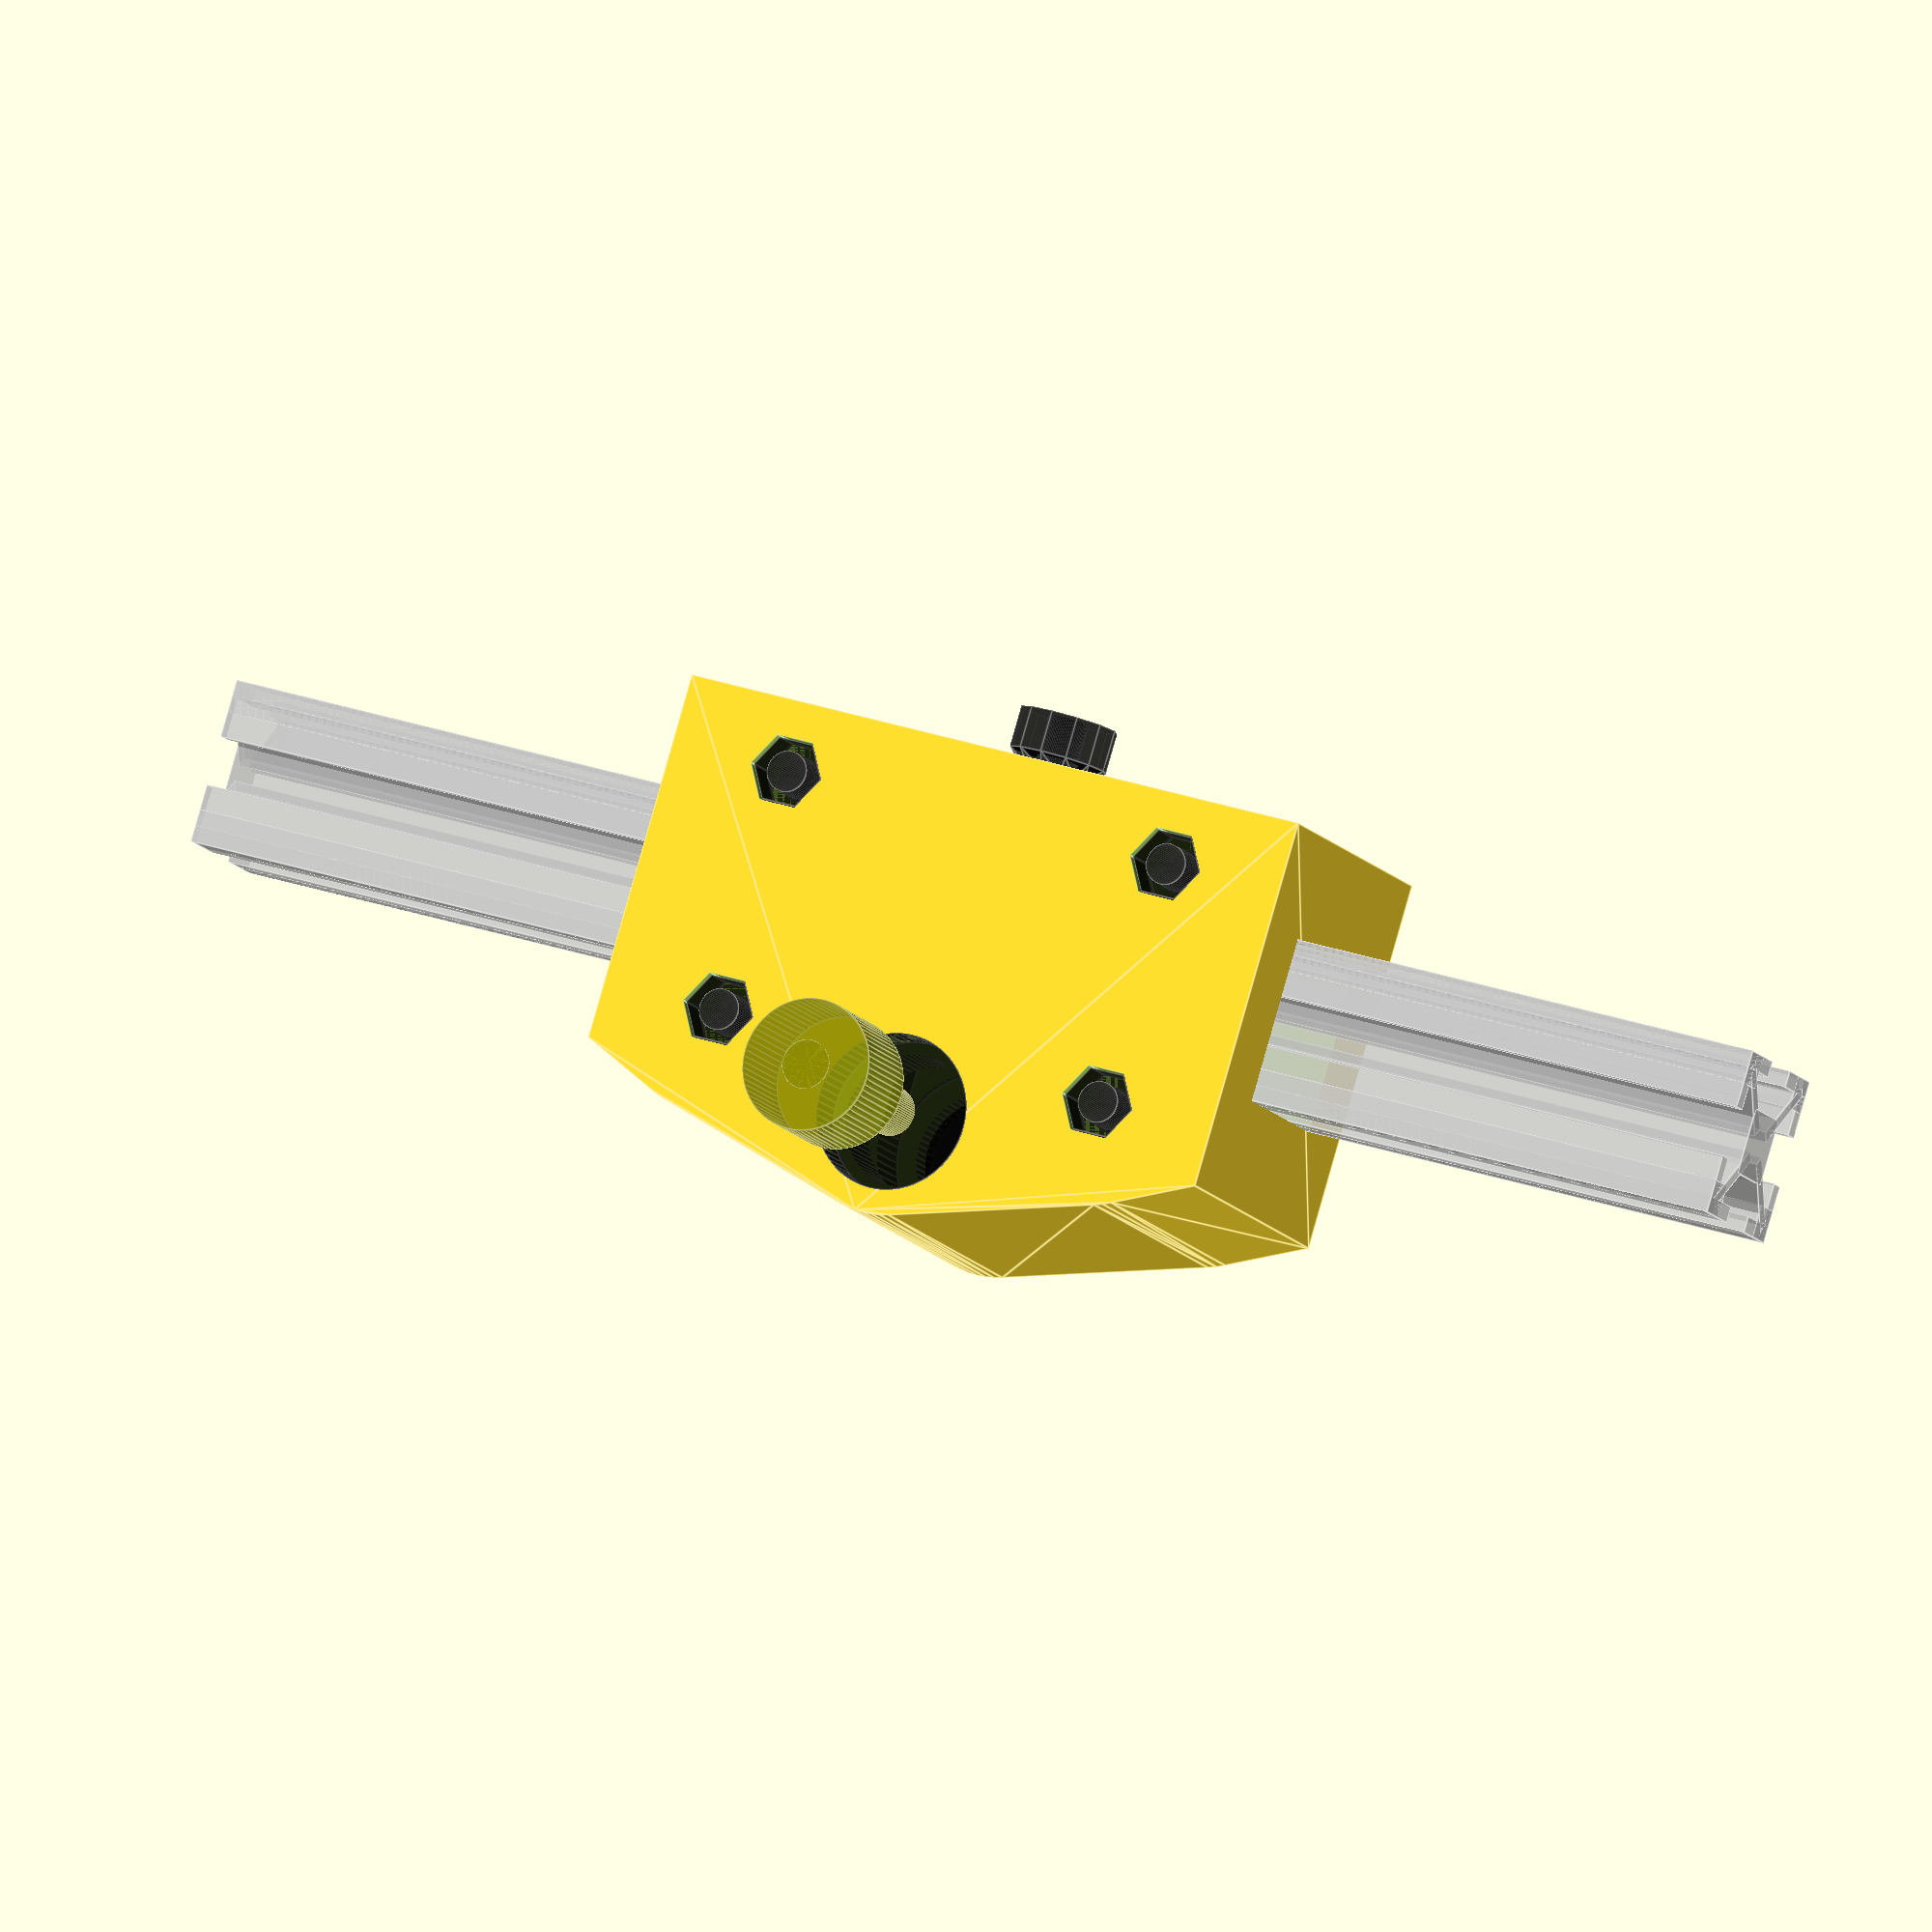
<openscad>

/* 
Belt-and-pinion drive block
Hardware list : 
1x 20x20 extrusion
1x 6mm GT2 belt
1x 5mm bore GT2 pulley
4x 626 bearings (6x19x6)
1x 6mm shaft
4x M5x30 screw + nut
1x M5 T-Nut
1x M5 screw w/ knob head
*/


$fn=72;
// hardware parts
alpha=.6;
% color("olive",alpha) translate([-30.1,-2.5,40]) rotate([0,90,0]) cylinder(d=6,h=80.2); // focus shaft
% color("olive",alpha) translate([-30.1,-2.5,40]) rotate([0,90,0]) cylinder(d=16,h=12.2); // focus knob
% color("black",alpha) translate([34,-2.5,40]) rotate([0,90,0]) cylinder(d=19,h=6); // focus shaft bearing
% color("black",alpha) translate([-0.1,-2.5,40]) rotate([0,90,0]) cylinder(d=19,h=6); // focus shaft bearing

% color("black",alpha) translate([15,-2.5,40]) rotate([0,90,0]) cylinder(d=14,h=16);  // belt pulley
% color("black",alpha) translate([15,-2.5,40]) rotate([0,90,0]) cylinder(d=18,h=1.5);  // belt pulley
% color("black",alpha) translate([23.5,-2.5,40]) rotate([0,90,0]) cylinder(d=18,h=7.5);  // belt pulley
% color("black",alpha) translate([17,4.5,15]) rotate([0,90,0]) cylinder(d=19,h=6);  // belt idler bearing
% color("black",alpha) translate([17,4.5,65]) rotate([0,90,0]) cylinder(d=19,h=6);  // belt idler bearing

% color("black",alpha) translate([15,26,30]) cube([10,1.5,20]); // tnut
% color("black",alpha) translate([20,25,40]) rotate([-90,0,0]) cylinder(d=5,h=25);  // lock knob shaft
% color("black",alpha) translate([20,45,40]) rotate([-90,0,0]) cylinder(d=12,h=5,$fn=12);  // lock knob
% color("black",alpha) translate([20,43,40]) rotate([-90,0,0]) cylinder(d1=8,d2=12,h=2,$fn=12);  // lock knob
% color("silver",alpha) translate([20,42,40]) rotate([-90,0,0]) cylinder(d=16,h=1);  // fender washer

% color("black",alpha) translate([0.2,4.5,15]) rotate([0,90,0]) cylinder(d=5,h=35); //m5x30 screw+nut trap
% color("black",alpha) translate([0.5,4.5,15]) rotate([0,90,0]) cylinder(d=8.8,h=5, $fn=6); //m5x30 screw+nut trap
% color("black",alpha) translate([33.5,4.5,15]) rotate([0,90,0]) cylinder(d=8.5,h=5); //m5x30 screw+nut trap

% color("black",alpha) translate([0.2,4.5,65]) rotate([0,90,0]) cylinder(d=5,h=35); //m5x30 screw+nut trap
% color("black",alpha) translate([0.5,4.5,65]) rotate([0,90,0]) cylinder(d=8.8,h=5, $fn=6); //m5x30 screw+nut trap
% color("black",alpha) translate([33.5,4.5,65]) rotate([0,90,0]) cylinder(d=8.5,h=5); //m5x30 screw+nut trap

% color("black",alpha) translate([0.2,34,15]) rotate([0,90,0]) cylinder(d=5,h=35); //m5x30 screw+nut trap
% color("black",alpha) translate([0.5,34,15]) rotate([0,90,0]) cylinder(d=8.8,h=5, $fn=6); //m5x30 screw+nut trap
% color("black",alpha) translate([33.5,34,15]) rotate([0,90,0]) cylinder(d=8.5,h=5); //m5x30 screw+nut trap

% color("black",alpha) translate([0.2,34,65]) rotate([0,90,0]) cylinder(d=5,h=35); //m5x30 screw+nut trap
% color("black",alpha) translate([0.5,34,65]) rotate([0,90,0]) cylinder(d=8.8,h=5, $fn=6); //m5x30 screw+nut trap
% color("black",alpha) translate([33.5,34,65]) rotate([0,90,0]) cylinder(d=8.5,h=5); //m5x30 screw+nut trap

% color("silver",alpha) translate([20,20,40]) scale([1,1,10]) misumi_2020();  //extrusion


difference(){
    // outer body

    hull() {
        union(){
            translate([0,-2.5,0]) cube([40,45,80]);
            translate([0,4.5,15]) rotate([0,90,0]) cylinder(d=25,h=40);
            translate([0,4.5,65]) rotate([0,90,0]) cylinder(d=25,h=40);
            translate([0,-2.5,40]) rotate([0,90,0]) cylinder(d=25,h=40);
            translate([0,-2.5,27.5]) cube([40,25,25]);
       }
    }


    // cutaway sections
//    translate([19.9,-20,-0.1]) cube([20.2,80,80.2]);
//    translate([-0.1,-20,-0.1]) cube([20.2,80,80.2]);
//    translate([-0.1,-20,-0.1]) cube([10.05,80,80.2]);
//    translate([30.05,-20,-0.1]) cube([10.05,80,80.2]);
//    translate([0,20,-0.1]) cube ([41,25,80.2]);
//    translate([0,-20,-0.1]) cube ([41,35,80.2]);
//     translate([-0.1,-20,-0.1]) cube([30.15,80,80.2]);
//    translate([9.95,-20,-0.1]) cube([30.15,80,80.2]);

    // 20x20 extrusion, just use a cube...
    translate([9.95,9.95,-0.1]) cube([20.1,20.1,80.2]);  
    
    union(){
        // idler bearings
        translate([16,4.5,15]) rotate([0,90,0]) cylinder(d=21,h=8);  // 626 bearing + 2x m5x30 washer
        translate([-0.1,4.5,15]) rotate([0,90,0]) cylinder(d=5.5,h=40.2); //m5x30 screw+nut trap
        translate([-0.1,4.5,15]) rotate([0,90,0]) cylinder(d=9.3,h=5.6, $fn=6); //m5x30 screw+nut trap
        translate([33.5,4.5,15]) rotate([0,90,0]) cylinder(d=10.5,h=6.6); //m5x30 screw+nut trap
    
        translate([16,4.5,65]) rotate([0,90,0]) cylinder(d=21,h=8);  // 626 bearing + 2x m5x30 washer
        translate([-0.1,4.5,65]) rotate([0,90,0]) cylinder(d=5.5,h=40.2); //m5x30 screw+nut trap
        translate([-0.1,4.5,65]) rotate([0,90,0]) cylinder(d=9.3,h=5.6, $fn=6); //m5x30 screw+nut trap
        translate([33.5,4.5,65]) rotate([0,90,0]) cylinder(d=10.5,h=6.6); //m5x30 screw+nut trap
    }
    
    union(){
        // belt pulley + bearings
        translate([13.95,-2.5,40]) rotate([0,90,0]) cylinder(d=21,h=17.1);
        translate([-0.1,-2.5,40]) rotate([0,90,0]) cylinder(d=16,h=40.2);
        translate([15,-2.5,29.5]) cube([15.05,21,21]);
        translate([34,-2.5,40]) rotate([0,90,0]) cylinder(d=19,h=6.1);
        translate([-0.1,-2.5,40]) rotate([0,90,0]) cylinder(d=19,h=6.1);
    }

    // belt clearance
    hull(){
        translate([16,4.5,4.5]) cube([8,10,71]); 
        translate([16,-2.5,40]) rotate([0,90,0]) cylinder(d=18,h=8);
    }
      
    
    union(){
        translate([-0.1,34,15]) rotate([0,90,0]) cylinder(d=5.5,h=40.2); //m5x30 screw+nut trap
        translate([-0.1,34,15]) rotate([0,90,0]) cylinder(d=9.3,h=5.6, $fn=6); //m5x30 screw+nut trap
        translate([33.5,34,15]) rotate([0,90,0]) cylinder(d=10.5,h=6.6); //m5x30 screw+nut trap
    
        translate([-0.1,34,65]) rotate([0,90,0]) cylinder(d=5.5,h=40.2); //m5x30 screw+nut trap
        translate([-0.1,34,65]) rotate([0,90,0]) cylinder(d=9.3,h=5.6, $fn=6); //m5x30 screw+nut trap
        translate([33.5,34,65]) rotate([0,90,0]) cylinder(d=10.5,h=6.6); //m5x30 screw+nut trap
    
    }
    
    // m5x30 tnut + knob for locking slide
    translate([20,25,40]) rotate([-90,0,0]) cylinder(d=5.5,h=25);
    translate([20,42,40]) rotate([-90,0,0]) cylinder(d=16,h=3); //fender washer

// delrin slider inserts ??
//    translate([6.81,7.5,-0.1]) cube([3.5,25,20.1]);
//    translate([6.81,7.5,60]) cube([3.5,25,20.1]);
//    translate([29.69,7.5,-0.1]) cube([3.5,25,20.1]);
//    translate([29.69,7.5,60]) cube([3.5,25,20.1]);
//    translate([7.5,6.81,19.9]) cube([25,3.5,40.2]);
//    translate([7.5,29.69,19.9]) cube([25,3.5,40.2]);


}

// delrin sliders ??
//% color("goldenrod",.75) translate([6.81,7.5,-0.1]) cube([3.5,25,20.1]);  // delrin slider
//% color("goldenrod",.75) translate([6.81,7.5,60]) cube([3.5,25,20.1]);  // delrin slider
//% color("goldenrod",.75) translate([29.69,7.5,-0.1]) cube([3.5,25,20.1]);  // delrin slider
//% color("goldenrod",.75) translate([29.69,7.5,60]) cube([3.5,25,20.1]);  // delrin slider
//% color("goldenrod",.75) translate([7.5,6.81,19.9]) cube([25,3.5,40.2]);  // delrin slider
//% color("goldenrod",.75) translate([7.5,29.69,19.9]) cube([25,3.5,40.2]);  // delrin slider


module misumi_2020(){
    union(){
        union(){
            translate([9,6.5,0]) cube([2,7,20], center=true);
            translate([6.5,9,0]) cube([7,2,20], center=true);
            translate([8,8,0]) cube([4,4,20], center=true);
            translate([5,5,0]) rotate([0,0,-45]) cube([1.5,10,20], center=true);
        };
        
        rotate([0,0,90]) union(){
            translate([9,6.5,0]) cube([2,7,20], center=true);
            translate([6.5,9,0]) cube([7,2,20], center=true);
            translate([8,8,0]) cube([4,4,20], center=true);
            translate([5,5,0]) rotate([0,0,-45]) cube([1.5,10,20], center=true);
        };
    
        rotate([0,0,180]) union(){
            translate([9,6.5,0]) cube([2,7,20], center=true);
            translate([6.5,9,0]) cube([7,2,20], center=true);
            translate([8,8,0]) cube([4,4,20], center=true);
            translate([5,5,0]) rotate([0,0,-45]) cube([1.5,10,20], center=true);
        };
    
        rotate([0,0,270]) union(){
            translate([9,6.5,0]) cube([2,7,20], center=true);
            translate([6.5,9,0]) cube([7,2,20], center=true);
            translate([8,8,0]) cube([4,4,20], center=true);
            translate([5,5,0]) rotate([0,0,-45]) cube([1.5,10,20], center=true);
        };
        
        cube([8,8,20], center=true);
    }
}
</openscad>
<views>
elev=149.6 azim=218.9 roll=244.2 proj=o view=edges
</views>
